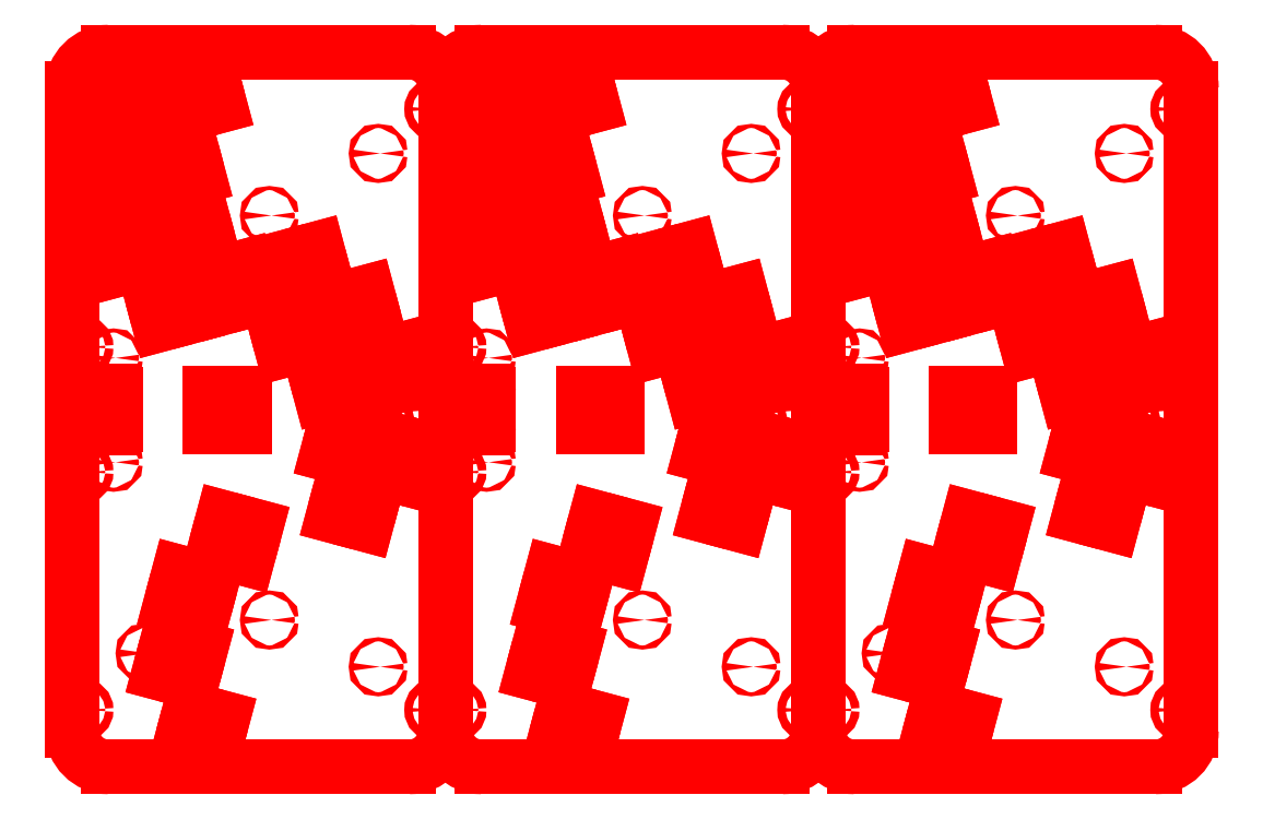
<metadata>
{"format":"dxf","ext":"dxf","renderer":"ezdxf+matplotlib","layout":"modelspace","background":"white","min_lineweight":24,"dpi":150}
</metadata>
<code>
0
SECTION
2
ENTITIES
0
LINE
8
0
10
154.4
20
15
30
0
11
154.4
21
281
31
0
0
ARC
8
0
10
139.4
20
281
30
0
40
15
50
0
51
90
0
ARC
8
0
10
139.4
20
15
30
0
40
15
50
270
51
0
0
LINE
8
0
10
139.4
20
296
30
0
11
15
21
296
31
0
0
LINE
8
0
10
15
20
0
30
0
11
139.4
21
0
31
0
0
ARC
8
0
10
15
20
15
30
0
40
15
50
180
51
270
0
LINE
8
0
10
0
20
15
30
0
11
0
21
136.5
31
0
0
LINE
8
0
10
0
20
281
30
0
11
0
21
159.5
31
0
0
ARC
8
0
10
15
20
281
30
0
40
15
50
90
51
180
0
CIRCLE
8
0
10
4
20
23.6
30
0
40
1.7
0
CIRCLE
8
0
10
150.4
20
23.6
30
0
40
1.7
0
CIRCLE
8
0
10
4
20
272.4
30
0
40
1.7
0
CIRCLE
8
0
10
150.4
20
272.4
30
0
40
1.7
0
CIRCLE
8
0
10
150.4
20
148
30
0
40
1.7
0
CIRCLE
8
0
10
4
20
122.1
30
0
40
1.7
0
CIRCLE
8
0
10
4
20
173.9
30
0
40
1.7
0
CIRCLE
8
0
10
30.12
20
47.05
30
0
40
0.85
0
CIRCLE
8
0
10
17.05
20
126.2
30
0
40
0.85
0
CIRCLE
8
0
10
17.05
20
169.3
30
0
40
0.85
0
CIRCLE
8
0
10
30.12
20
254.1
30
0
40
0.85
0
CIRCLE
8
0
10
81.57
20
228.3
30
0
40
0.85
0
CIRCLE
8
0
10
126.6
20
254
30
0
40
0.85
0
CIRCLE
8
0
10
126.6
20
41.45
30
0
40
0.85
0
CIRCLE
8
0
10
81.57
20
60.82
30
0
40
0.85
0
LINE
8
0
10
5
20
155.5
30
0
11
5
21
155.5
31
0
0
LINE
8
0
10
5
20
140.5
30
0
11
5
21
140.5
31
0
0
LINE
8
0
10
18
20
141.5
30
0
11
18
21
154.5
31
0
0
ARC
8
0
10
17
20
141.5
30
0
40
1
50
270
51
0
0
ARC
8
0
10
17
20
154.5
30
0
40
1
50
0
51
90
0
LINE
8
0
10
17
20
140.5
30
0
11
4
21
140.5
31
0
0
ARC
8
0
10
4
20
136.5
30
0
40
4
50
90
51
180
0
LINE
8
0
10
17
20
155.5
30
0
11
4
21
155.5
31
0
0
ARC
8
0
10
4
20
159.5
30
0
40
4
50
180
51
270
0
LINE
8
0
10
45.05
20
10.26
30
0
11
48.7
21
23.88
31
0
0
LINE
8
0
10
48.7
20
23.88
30
0
11
62.32
21
20.23
31
0
0
LINE
8
0
10
62.32
20
20.23
30
0
11
58.67
21
6.613
31
0
0
LINE
8
0
10
58.67
20
6.613
30
0
11
45.05
21
10.26
31
0
0
LINE
8
0
10
35.84
20
38.9
30
0
11
39.49
21
52.52
31
0
0
LINE
8
0
10
39.49
20
52.52
30
0
11
53.11
21
48.87
31
0
0
LINE
8
0
10
53.11
20
48.87
30
0
11
49.46
21
35.25
31
0
0
LINE
8
0
10
49.46
20
35.25
30
0
11
35.84
21
38.9
31
0
0
LINE
8
0
10
40.55
20
67
30
0
11
44.2
21
80.62
31
0
0
LINE
8
0
10
44.2
20
80.62
30
0
11
57.82
21
76.97
31
0
0
LINE
8
0
10
57.82
20
76.97
30
0
11
54.17
21
63.35
31
0
0
LINE
8
0
10
54.17
20
63.35
30
0
11
40.55
21
67
31
0
0
LINE
8
0
10
58.79
20
89.62
30
0
11
62.44
21
103.2
31
0
0
LINE
8
0
10
62.44
20
103.2
30
0
11
76.06
21
99.59
31
0
0
LINE
8
0
10
76.06
20
99.59
30
0
11
72.41
21
85.97
31
0
0
LINE
8
0
10
72.41
20
85.97
30
0
11
58.79
21
89.62
31
0
0
LINE
8
0
10
108
20
103.9
30
0
11
111.6
21
117.6
31
0
0
LINE
8
0
10
111.6
20
117.6
30
0
11
125.2
21
113.9
31
0
0
LINE
8
0
10
125.2
20
113.9
30
0
11
121.6
21
100.3
31
0
0
LINE
8
0
10
121.6
20
100.3
30
0
11
108
21
103.9
31
0
0
LINE
8
0
10
105.5
20
129.6
30
0
11
109.1
21
143.2
31
0
0
LINE
8
0
10
109.1
20
143.2
30
0
11
122.7
21
139.5
31
0
0
LINE
8
0
10
122.7
20
139.5
30
0
11
119.1
21
125.9
31
0
0
LINE
8
0
10
119.1
20
125.9
30
0
11
105.5
21
129.6
31
0
0
LINE
8
0
10
129.1
20
121.8
30
0
11
132.7
21
135.4
31
0
0
LINE
8
0
10
132.7
20
135.4
30
0
11
146.4
21
131.7
31
0
0
LINE
8
0
10
146.4
20
131.7
30
0
11
142.7
21
118.1
31
0
0
LINE
8
0
10
142.7
20
118.1
30
0
11
129.1
21
121.8
31
0
0
LINE
8
0
10
130.2
20
156.6
30
0
11
126.5
21
170.2
31
0
0
LINE
8
0
10
126.5
20
170.2
30
0
11
140.1
21
173.8
31
0
0
LINE
8
0
10
140.1
20
173.8
30
0
11
143.8
21
160.2
31
0
0
LINE
8
0
10
143.8
20
160.2
30
0
11
130.2
21
156.6
31
0
0
LINE
8
0
10
112.1
20
179.4
30
0
11
108.4
21
193
31
0
0
LINE
8
0
10
108.4
20
193
30
0
11
122
21
196.7
31
0
0
LINE
8
0
10
122
20
196.7
30
0
11
125.7
21
183
31
0
0
LINE
8
0
10
125.7
20
183
30
0
11
112.1
21
179.4
31
0
0
LINE
8
0
10
91.3
20
197.3
30
0
11
87.65
21
210.9
31
0
0
LINE
8
0
10
87.65
20
210.9
30
0
11
101.3
21
214.6
31
0
0
LINE
8
0
10
101.3
20
214.6
30
0
11
104.9
21
200.9
31
0
0
LINE
8
0
10
104.9
20
200.9
30
0
11
91.3
21
197.3
31
0
0
LINE
8
0
10
86.93
20
172.3
30
0
11
83.29
21
185.9
31
0
0
LINE
8
0
10
83.29
20
185.9
30
0
11
96.91
21
189.6
31
0
0
LINE
8
0
10
96.91
20
189.6
30
0
11
100.6
21
176
31
0
0
LINE
8
0
10
100.6
20
176
30
0
11
86.93
21
172.3
31
0
0
LINE
8
0
10
103
20
153.5
30
0
11
99.39
21
167.1
31
0
0
LINE
8
0
10
99.39
20
167.1
30
0
11
113
21
170.8
31
0
0
LINE
8
0
10
113
20
170.8
30
0
11
116.7
21
157.1
31
0
0
LINE
8
0
10
116.7
20
157.1
30
0
11
103
21
153.5
31
0
0
LINE
8
0
10
61.72
20
190
30
0
11
58.07
21
203.6
31
0
0
LINE
8
0
10
58.07
20
203.6
30
0
11
71.69
21
207.3
31
0
0
LINE
8
0
10
71.69
20
207.3
30
0
11
75.34
21
193.6
31
0
0
LINE
8
0
10
75.34
20
193.6
30
0
11
61.72
21
190
31
0
0
LINE
8
0
10
43.27
20
212.5
30
0
11
39.62
21
226.1
31
0
0
LINE
8
0
10
39.62
20
226.1
30
0
11
53.24
21
229.8
31
0
0
LINE
8
0
10
53.24
20
229.8
30
0
11
56.89
21
216.2
31
0
0
LINE
8
0
10
56.89
20
216.2
30
0
11
43.27
21
212.5
31
0
0
LINE
8
0
10
38.8
20
240.7
30
0
11
35.15
21
254.3
31
0
0
LINE
8
0
10
35.15
20
254.3
30
0
11
48.77
21
257.9
31
0
0
LINE
8
0
10
48.77
20
257.9
30
0
11
52.42
21
244.3
31
0
0
LINE
8
0
10
52.42
20
244.3
30
0
11
38.8
21
240.7
31
0
0
LINE
8
0
10
47.51
20
270.1
30
0
11
43.86
21
283.8
31
0
0
LINE
8
0
10
43.86
20
283.8
30
0
11
57.48
21
287.4
31
0
0
LINE
8
0
10
57.48
20
287.4
30
0
11
61.13
21
273.8
31
0
0
LINE
8
0
10
61.13
20
273.8
30
0
11
47.51
21
270.1
31
0
0
LINE
8
0
10
21.84
20
263.3
30
0
11
18.19
21
276.9
31
0
0
LINE
8
0
10
18.19
20
276.9
30
0
11
31.81
21
280.5
31
0
0
LINE
8
0
10
31.81
20
280.5
30
0
11
35.46
21
266.9
31
0
0
LINE
8
0
10
35.46
20
266.9
30
0
11
21.84
21
263.3
31
0
0
LINE
8
0
10
13.14
20
233.8
30
0
11
9.486
21
247.4
31
0
0
LINE
8
0
10
9.486
20
247.4
30
0
11
23.11
21
251
31
0
0
LINE
8
0
10
23.11
20
251
30
0
11
26.75
21
237.4
31
0
0
LINE
8
0
10
26.75
20
237.4
30
0
11
13.14
21
233.8
31
0
0
LINE
8
0
10
17.6
20
205.6
30
0
11
13.95
21
219.2
31
0
0
LINE
8
0
10
13.95
20
219.2
30
0
11
27.57
21
222.9
31
0
0
LINE
8
0
10
27.57
20
222.9
30
0
11
31.22
21
209.3
31
0
0
LINE
8
0
10
31.22
20
209.3
30
0
11
17.6
21
205.6
31
0
0
LINE
8
0
10
36.05
20
183.1
30
0
11
32.4
21
196.7
31
0
0
LINE
8
0
10
32.4
20
196.7
30
0
11
46.02
21
200.4
31
0
0
LINE
8
0
10
46.02
20
200.4
30
0
11
49.67
21
186.8
31
0
0
LINE
8
0
10
49.67
20
186.8
30
0
11
36.05
21
183.1
31
0
0
LINE
8
0
10
57.09
20
140.6
30
0
11
57.09
21
154.7
31
0
0
LINE
8
0
10
57.09
20
154.7
30
0
11
71.19
21
154.7
31
0
0
LINE
8
0
10
71.19
20
154.7
30
0
11
71.19
21
140.6
31
0
0
LINE
8
0
10
71.19
20
140.6
30
0
11
57.09
21
140.6
31
0
0
LINE
8
0
10
308.8
20
15
30
0
11
308.8
21
281
31
0
0
ARC
8
0
10
293.8
20
281
30
0
40
15
50
0
51
90
0
ARC
8
0
10
293.8
20
15
30
0
40
15
50
270
51
0
0
LINE
8
0
10
293.8
20
296
30
0
11
169.4
21
296
31
0
0
LINE
8
0
10
169.4
20
0
30
0
11
293.8
21
0
31
0
0
ARC
8
0
10
169.4
20
15
30
0
40
15
50
180
51
270
0
ARC
8
0
10
169.4
20
281
30
0
40
15
50
90
51
180
0
CIRCLE
8
0
10
158.4
20
23.6
30
0
40
1.7
0
CIRCLE
8
0
10
304.8
20
23.6
30
0
40
1.7
0
CIRCLE
8
0
10
158.4
20
272.4
30
0
40
1.7
0
CIRCLE
8
0
10
304.8
20
272.4
30
0
40
1.7
0
CIRCLE
8
0
10
304.8
20
148
30
0
40
1.7
0
CIRCLE
8
0
10
158.4
20
122.1
30
0
40
1.7
0
CIRCLE
8
0
10
158.4
20
173.9
30
0
40
1.7
0
CIRCLE
8
0
10
171.5
20
126.2
30
0
40
0.85
0
CIRCLE
8
0
10
171.5
20
169.3
30
0
40
0.85
0
CIRCLE
8
0
10
184.5
20
254.1
30
0
40
0.85
0
CIRCLE
8
0
10
236
20
228.3
30
0
40
0.85
0
CIRCLE
8
0
10
281
20
254
30
0
40
0.85
0
CIRCLE
8
0
10
281
20
41.45
30
0
40
0.85
0
CIRCLE
8
0
10
236
20
60.82
30
0
40
0.85
0
LINE
8
0
10
159.4
20
155.5
30
0
11
159.4
21
155.5
31
0
0
LINE
8
0
10
159.4
20
140.5
30
0
11
159.4
21
140.5
31
0
0
LINE
8
0
10
172.4
20
141.5
30
0
11
172.4
21
154.5
31
0
0
ARC
8
0
10
171.4
20
141.5
30
0
40
1
50
270
51
0
0
ARC
8
0
10
171.4
20
154.5
30
0
40
1
50
0
51
90
0
LINE
8
0
10
171.4
20
140.5
30
0
11
158.4
21
140.5
31
0
0
ARC
8
0
10
158.4
20
136.5
30
0
40
4
50
90
51
180
0
LINE
8
0
10
171.4
20
155.5
30
0
11
158.4
21
155.5
31
0
0
ARC
8
0
10
158.4
20
159.5
30
0
40
4
50
180
51
270
0
LINE
8
0
10
199.4
20
10.26
30
0
11
203.1
21
23.88
31
0
0
LINE
8
0
10
203.1
20
23.88
30
0
11
216.7
21
20.23
31
0
0
LINE
8
0
10
216.7
20
20.23
30
0
11
213.1
21
6.613
31
0
0
LINE
8
0
10
213.1
20
6.613
30
0
11
199.4
21
10.26
31
0
0
LINE
8
0
10
190.2
20
38.9
30
0
11
193.9
21
52.52
31
0
0
LINE
8
0
10
193.9
20
52.52
30
0
11
207.5
21
48.87
31
0
0
LINE
8
0
10
207.5
20
48.87
30
0
11
203.9
21
35.25
31
0
0
LINE
8
0
10
203.9
20
35.25
30
0
11
190.2
21
38.9
31
0
0
LINE
8
0
10
194.9
20
67
30
0
11
198.6
21
80.62
31
0
0
LINE
8
0
10
198.6
20
80.62
30
0
11
212.2
21
76.97
31
0
0
LINE
8
0
10
212.2
20
76.97
30
0
11
208.6
21
63.35
31
0
0
LINE
8
0
10
208.6
20
63.35
30
0
11
194.9
21
67
31
0
0
LINE
8
0
10
213.2
20
89.62
30
0
11
216.8
21
103.2
31
0
0
LINE
8
0
10
216.8
20
103.2
30
0
11
230.5
21
99.59
31
0
0
LINE
8
0
10
230.5
20
99.59
30
0
11
226.8
21
85.97
31
0
0
LINE
8
0
10
226.8
20
85.97
30
0
11
213.2
21
89.62
31
0
0
LINE
8
0
10
262.4
20
103.9
30
0
11
266
21
117.6
31
0
0
LINE
8
0
10
266
20
117.6
30
0
11
279.6
21
113.9
31
0
0
LINE
8
0
10
279.6
20
113.9
30
0
11
276
21
100.3
31
0
0
LINE
8
0
10
276
20
100.3
30
0
11
262.4
21
103.9
31
0
0
LINE
8
0
10
259.9
20
129.6
30
0
11
263.5
21
143.2
31
0
0
LINE
8
0
10
263.5
20
143.2
30
0
11
277.1
21
139.5
31
0
0
LINE
8
0
10
277.1
20
139.5
30
0
11
273.5
21
125.9
31
0
0
LINE
8
0
10
273.5
20
125.9
30
0
11
259.9
21
129.6
31
0
0
LINE
8
0
10
283.5
20
121.8
30
0
11
287.1
21
135.4
31
0
0
LINE
8
0
10
287.1
20
135.4
30
0
11
300.8
21
131.7
31
0
0
LINE
8
0
10
300.8
20
131.7
30
0
11
297.1
21
118.1
31
0
0
LINE
8
0
10
297.1
20
118.1
30
0
11
283.5
21
121.8
31
0
0
LINE
8
0
10
284.6
20
156.6
30
0
11
280.9
21
170.2
31
0
0
LINE
8
0
10
280.9
20
170.2
30
0
11
294.5
21
173.8
31
0
0
LINE
8
0
10
294.5
20
173.8
30
0
11
298.2
21
160.2
31
0
0
LINE
8
0
10
298.2
20
160.2
30
0
11
284.6
21
156.6
31
0
0
LINE
8
0
10
266.5
20
179.4
30
0
11
262.8
21
193
31
0
0
LINE
8
0
10
262.8
20
193
30
0
11
276.4
21
196.7
31
0
0
LINE
8
0
10
276.4
20
196.7
30
0
11
280.1
21
183
31
0
0
LINE
8
0
10
280.1
20
183
30
0
11
266.5
21
179.4
31
0
0
LINE
8
0
10
245.7
20
197.3
30
0
11
242.1
21
210.9
31
0
0
LINE
8
0
10
242.1
20
210.9
30
0
11
255.7
21
214.6
31
0
0
LINE
8
0
10
255.7
20
214.6
30
0
11
259.3
21
200.9
31
0
0
LINE
8
0
10
259.3
20
200.9
30
0
11
245.7
21
197.3
31
0
0
LINE
8
0
10
241.3
20
172.3
30
0
11
237.7
21
185.9
31
0
0
LINE
8
0
10
237.7
20
185.9
30
0
11
251.3
21
189.6
31
0
0
LINE
8
0
10
251.3
20
189.6
30
0
11
255
21
176
31
0
0
LINE
8
0
10
255
20
176
30
0
11
241.3
21
172.3
31
0
0
LINE
8
0
10
257.4
20
153.5
30
0
11
253.8
21
167.1
31
0
0
LINE
8
0
10
253.8
20
167.1
30
0
11
267.4
21
170.8
31
0
0
LINE
8
0
10
267.4
20
170.8
30
0
11
271.1
21
157.1
31
0
0
LINE
8
0
10
271.1
20
157.1
30
0
11
257.4
21
153.5
31
0
0
LINE
8
0
10
216.1
20
190
30
0
11
212.5
21
203.6
31
0
0
LINE
8
0
10
212.5
20
203.6
30
0
11
226.1
21
207.3
31
0
0
LINE
8
0
10
226.1
20
207.3
30
0
11
229.7
21
193.6
31
0
0
LINE
8
0
10
229.7
20
193.6
30
0
11
216.1
21
190
31
0
0
LINE
8
0
10
197.7
20
212.5
30
0
11
194
21
226.1
31
0
0
LINE
8
0
10
194
20
226.1
30
0
11
207.6
21
229.8
31
0
0
LINE
8
0
10
207.6
20
229.8
30
0
11
211.3
21
216.2
31
0
0
LINE
8
0
10
211.3
20
216.2
30
0
11
197.7
21
212.5
31
0
0
LINE
8
0
10
193.2
20
240.7
30
0
11
189.6
21
254.3
31
0
0
LINE
8
0
10
189.6
20
254.3
30
0
11
203.2
21
257.9
31
0
0
LINE
8
0
10
203.2
20
257.9
30
0
11
206.8
21
244.3
31
0
0
LINE
8
0
10
206.8
20
244.3
30
0
11
193.2
21
240.7
31
0
0
LINE
8
0
10
201.9
20
270.1
30
0
11
198.3
21
283.8
31
0
0
LINE
8
0
10
198.3
20
283.8
30
0
11
211.9
21
287.4
31
0
0
LINE
8
0
10
211.9
20
287.4
30
0
11
215.5
21
273.8
31
0
0
LINE
8
0
10
215.5
20
273.8
30
0
11
201.9
21
270.1
31
0
0
LINE
8
0
10
176.2
20
263.3
30
0
11
172.6
21
276.9
31
0
0
LINE
8
0
10
172.6
20
276.9
30
0
11
186.2
21
280.5
31
0
0
LINE
8
0
10
186.2
20
280.5
30
0
11
189.9
21
266.9
31
0
0
LINE
8
0
10
189.9
20
266.9
30
0
11
176.2
21
263.3
31
0
0
LINE
8
0
10
167.5
20
233.8
30
0
11
163.9
21
247.4
31
0
0
LINE
8
0
10
163.9
20
247.4
30
0
11
177.5
21
251
31
0
0
LINE
8
0
10
177.5
20
251
30
0
11
181.2
21
237.4
31
0
0
LINE
8
0
10
181.2
20
237.4
30
0
11
167.5
21
233.8
31
0
0
LINE
8
0
10
172
20
205.6
30
0
11
168.4
21
219.2
31
0
0
LINE
8
0
10
168.4
20
219.2
30
0
11
182
21
222.9
31
0
0
LINE
8
0
10
182
20
222.9
30
0
11
185.6
21
209.3
31
0
0
LINE
8
0
10
185.6
20
209.3
30
0
11
172
21
205.6
31
0
0
LINE
8
0
10
190.5
20
183.1
30
0
11
186.8
21
196.7
31
0
0
LINE
8
0
10
186.8
20
196.7
30
0
11
200.4
21
200.4
31
0
0
LINE
8
0
10
200.4
20
200.4
30
0
11
204.1
21
186.8
31
0
0
LINE
8
0
10
204.1
20
186.8
30
0
11
190.5
21
183.1
31
0
0
LINE
8
0
10
211.5
20
140.6
30
0
11
211.5
21
154.7
31
0
0
LINE
8
0
10
211.5
20
154.7
30
0
11
225.6
21
154.7
31
0
0
LINE
8
0
10
225.6
20
154.7
30
0
11
225.6
21
140.6
31
0
0
LINE
8
0
10
225.6
20
140.6
30
0
11
211.5
21
140.6
31
0
0
LINE
8
0
10
463.2
20
15
30
0
11
463.2
21
281
31
0
0
ARC
8
0
10
448.2
20
281
30
0
40
15
50
0
51
90
0
ARC
8
0
10
448.2
20
15
30
0
40
15
50
270
51
0
0
LINE
8
0
10
448.2
20
296
30
0
11
323.8
21
296
31
0
0
LINE
8
0
10
323.8
20
0
30
0
11
448.2
21
0
31
0
0
ARC
8
0
10
323.8
20
15
30
0
40
15
50
180
51
270
0
ARC
8
0
10
323.8
20
281
30
0
40
15
50
90
51
180
0
CIRCLE
8
0
10
312.8
20
23.6
30
0
40
1.7
0
CIRCLE
8
0
10
459.2
20
23.6
30
0
40
1.7
0
CIRCLE
8
0
10
312.8
20
272.4
30
0
40
1.7
0
CIRCLE
8
0
10
459.2
20
272.4
30
0
40
1.7
0
CIRCLE
8
0
10
459.2
20
148
30
0
40
1.7
0
CIRCLE
8
0
10
312.8
20
122.1
30
0
40
1.7
0
CIRCLE
8
0
10
312.8
20
173.9
30
0
40
1.7
0
CIRCLE
8
0
10
338.9
20
47.05
30
0
40
0.85
0
CIRCLE
8
0
10
325.9
20
126.2
30
0
40
0.85
0
CIRCLE
8
0
10
325.9
20
169.3
30
0
40
0.85
0
CIRCLE
8
0
10
338.9
20
254.1
30
0
40
0.85
0
CIRCLE
8
0
10
390.4
20
228.3
30
0
40
0.85
0
CIRCLE
8
0
10
435.4
20
254
30
0
40
0.85
0
CIRCLE
8
0
10
435.4
20
41.45
30
0
40
0.85
0
CIRCLE
8
0
10
390.4
20
60.82
30
0
40
0.85
0
LINE
8
0
10
313.8
20
155.5
30
0
11
313.8
21
155.5
31
0
0
LINE
8
0
10
313.8
20
140.5
30
0
11
313.8
21
140.5
31
0
0
LINE
8
0
10
326.8
20
141.5
30
0
11
326.8
21
154.5
31
0
0
ARC
8
0
10
325.8
20
141.5
30
0
40
1
50
270
51
0
0
ARC
8
0
10
325.8
20
154.5
30
0
40
1
50
0
51
90
0
LINE
8
0
10
325.8
20
140.5
30
0
11
312.8
21
140.5
31
0
0
ARC
8
0
10
312.8
20
136.5
30
0
40
4
50
90
51
180
0
LINE
8
0
10
325.8
20
155.5
30
0
11
312.8
21
155.5
31
0
0
ARC
8
0
10
312.8
20
159.5
30
0
40
4
50
180
51
270
0
LINE
8
0
10
353.8
20
10.26
30
0
11
357.5
21
23.88
31
0
0
LINE
8
0
10
357.5
20
23.88
30
0
11
371.1
21
20.23
31
0
0
LINE
8
0
10
371.1
20
20.23
30
0
11
367.5
21
6.613
31
0
0
LINE
8
0
10
367.5
20
6.613
30
0
11
353.8
21
10.26
31
0
0
LINE
8
0
10
344.6
20
38.9
30
0
11
348.3
21
52.52
31
0
0
LINE
8
0
10
348.3
20
52.52
30
0
11
361.9
21
48.87
31
0
0
LINE
8
0
10
361.9
20
48.87
30
0
11
358.3
21
35.25
31
0
0
LINE
8
0
10
358.3
20
35.25
30
0
11
344.6
21
38.9
31
0
0
LINE
8
0
10
349.3
20
67
30
0
11
353
21
80.62
31
0
0
LINE
8
0
10
353
20
80.62
30
0
11
366.6
21
76.97
31
0
0
LINE
8
0
10
366.6
20
76.97
30
0
11
363
21
63.35
31
0
0
LINE
8
0
10
363
20
63.35
30
0
11
349.3
21
67
31
0
0
LINE
8
0
10
367.6
20
89.62
30
0
11
371.2
21
103.2
31
0
0
LINE
8
0
10
371.2
20
103.2
30
0
11
384.9
21
99.59
31
0
0
LINE
8
0
10
384.9
20
99.59
30
0
11
381.2
21
85.97
31
0
0
LINE
8
0
10
381.2
20
85.97
30
0
11
367.6
21
89.62
31
0
0
LINE
8
0
10
416.8
20
103.9
30
0
11
420.4
21
117.6
31
0
0
LINE
8
0
10
420.4
20
117.6
30
0
11
434
21
113.9
31
0
0
LINE
8
0
10
434
20
113.9
30
0
11
430.4
21
100.3
31
0
0
LINE
8
0
10
430.4
20
100.3
30
0
11
416.8
21
103.9
31
0
0
LINE
8
0
10
414.3
20
129.6
30
0
11
417.9
21
143.2
31
0
0
LINE
8
0
10
417.9
20
143.2
30
0
11
431.5
21
139.5
31
0
0
LINE
8
0
10
431.5
20
139.5
30
0
11
427.9
21
125.9
31
0
0
LINE
8
0
10
427.9
20
125.9
30
0
11
414.3
21
129.6
31
0
0
LINE
8
0
10
437.9
20
121.8
30
0
11
441.5
21
135.4
31
0
0
LINE
8
0
10
441.5
20
135.4
30
0
11
455.2
21
131.7
31
0
0
LINE
8
0
10
455.2
20
131.7
30
0
11
451.5
21
118.1
31
0
0
LINE
8
0
10
451.5
20
118.1
30
0
11
437.9
21
121.8
31
0
0
LINE
8
0
10
439
20
156.6
30
0
11
435.3
21
170.2
31
0
0
LINE
8
0
10
435.3
20
170.2
30
0
11
448.9
21
173.8
31
0
0
LINE
8
0
10
448.9
20
173.8
30
0
11
452.6
21
160.2
31
0
0
LINE
8
0
10
452.6
20
160.2
30
0
11
439
21
156.6
31
0
0
LINE
8
0
10
420.9
20
179.4
30
0
11
417.2
21
193
31
0
0
LINE
8
0
10
417.2
20
193
30
0
11
430.8
21
196.7
31
0
0
LINE
8
0
10
430.8
20
196.7
30
0
11
434.5
21
183
31
0
0
LINE
8
0
10
434.5
20
183
30
0
11
420.9
21
179.4
31
0
0
LINE
8
0
10
400.1
20
197.3
30
0
11
396.5
21
210.9
31
0
0
LINE
8
0
10
396.5
20
210.9
30
0
11
410.1
21
214.6
31
0
0
LINE
8
0
10
410.1
20
214.6
30
0
11
413.7
21
200.9
31
0
0
LINE
8
0
10
413.7
20
200.9
30
0
11
400.1
21
197.3
31
0
0
LINE
8
0
10
395.7
20
172.3
30
0
11
392.1
21
185.9
31
0
0
LINE
8
0
10
392.1
20
185.9
30
0
11
405.7
21
189.6
31
0
0
LINE
8
0
10
405.7
20
189.6
30
0
11
409.4
21
176
31
0
0
LINE
8
0
10
409.4
20
176
30
0
11
395.7
21
172.3
31
0
0
LINE
8
0
10
411.8
20
153.5
30
0
11
408.2
21
167.1
31
0
0
LINE
8
0
10
408.2
20
167.1
30
0
11
421.8
21
170.8
31
0
0
LINE
8
0
10
421.8
20
170.8
30
0
11
425.5
21
157.1
31
0
0
LINE
8
0
10
425.5
20
157.1
30
0
11
411.8
21
153.5
31
0
0
LINE
8
0
10
370.5
20
190
30
0
11
366.9
21
203.6
31
0
0
LINE
8
0
10
366.9
20
203.6
30
0
11
380.5
21
207.3
31
0
0
LINE
8
0
10
380.5
20
207.3
30
0
11
384.1
21
193.6
31
0
0
LINE
8
0
10
384.1
20
193.6
30
0
11
370.5
21
190
31
0
0
LINE
8
0
10
352.1
20
212.5
30
0
11
348.4
21
226.1
31
0
0
LINE
8
0
10
348.4
20
226.1
30
0
11
362
21
229.8
31
0
0
LINE
8
0
10
362
20
229.8
30
0
11
365.7
21
216.2
31
0
0
LINE
8
0
10
365.7
20
216.2
30
0
11
352.1
21
212.5
31
0
0
LINE
8
0
10
347.6
20
240.7
30
0
11
344
21
254.3
31
0
0
LINE
8
0
10
344
20
254.3
30
0
11
357.6
21
257.9
31
0
0
LINE
8
0
10
357.6
20
257.9
30
0
11
361.2
21
244.3
31
0
0
LINE
8
0
10
361.2
20
244.3
30
0
11
347.6
21
240.7
31
0
0
LINE
8
0
10
356.3
20
270.1
30
0
11
352.7
21
283.8
31
0
0
LINE
8
0
10
352.7
20
283.8
30
0
11
366.3
21
287.4
31
0
0
LINE
8
0
10
366.3
20
287.4
30
0
11
369.9
21
273.8
31
0
0
LINE
8
0
10
369.9
20
273.8
30
0
11
356.3
21
270.1
31
0
0
LINE
8
0
10
330.6
20
263.3
30
0
11
327
21
276.9
31
0
0
LINE
8
0
10
327
20
276.9
30
0
11
340.6
21
280.5
31
0
0
LINE
8
0
10
340.6
20
280.5
30
0
11
344.3
21
266.9
31
0
0
LINE
8
0
10
344.3
20
266.9
30
0
11
330.6
21
263.3
31
0
0
LINE
8
0
10
321.9
20
233.8
30
0
11
318.3
21
247.4
31
0
0
LINE
8
0
10
318.3
20
247.4
30
0
11
331.9
21
251
31
0
0
LINE
8
0
10
331.9
20
251
30
0
11
335.6
21
237.4
31
0
0
LINE
8
0
10
335.6
20
237.4
30
0
11
321.9
21
233.8
31
0
0
LINE
8
0
10
326.4
20
205.6
30
0
11
322.8
21
219.2
31
0
0
LINE
8
0
10
322.8
20
219.2
30
0
11
336.4
21
222.9
31
0
0
LINE
8
0
10
336.4
20
222.9
30
0
11
340
21
209.3
31
0
0
LINE
8
0
10
340
20
209.3
30
0
11
326.4
21
205.6
31
0
0
LINE
8
0
10
344.9
20
183.1
30
0
11
341.2
21
196.7
31
0
0
LINE
8
0
10
341.2
20
196.7
30
0
11
354.8
21
200.4
31
0
0
LINE
8
0
10
354.8
20
200.4
30
0
11
358.5
21
186.8
31
0
0
LINE
8
0
10
358.5
20
186.8
30
0
11
344.9
21
183.1
31
0
0
LINE
8
0
10
365.9
20
140.6
30
0
11
365.9
21
154.7
31
0
0
LINE
8
0
10
365.9
20
154.7
30
0
11
380
21
154.7
31
0
0
LINE
8
0
10
380
20
154.7
30
0
11
380
21
140.6
31
0
0
LINE
8
0
10
380
20
140.6
30
0
11
365.9
21
140.6
31
0
0
ENDSEC
0
EOF

</code>
